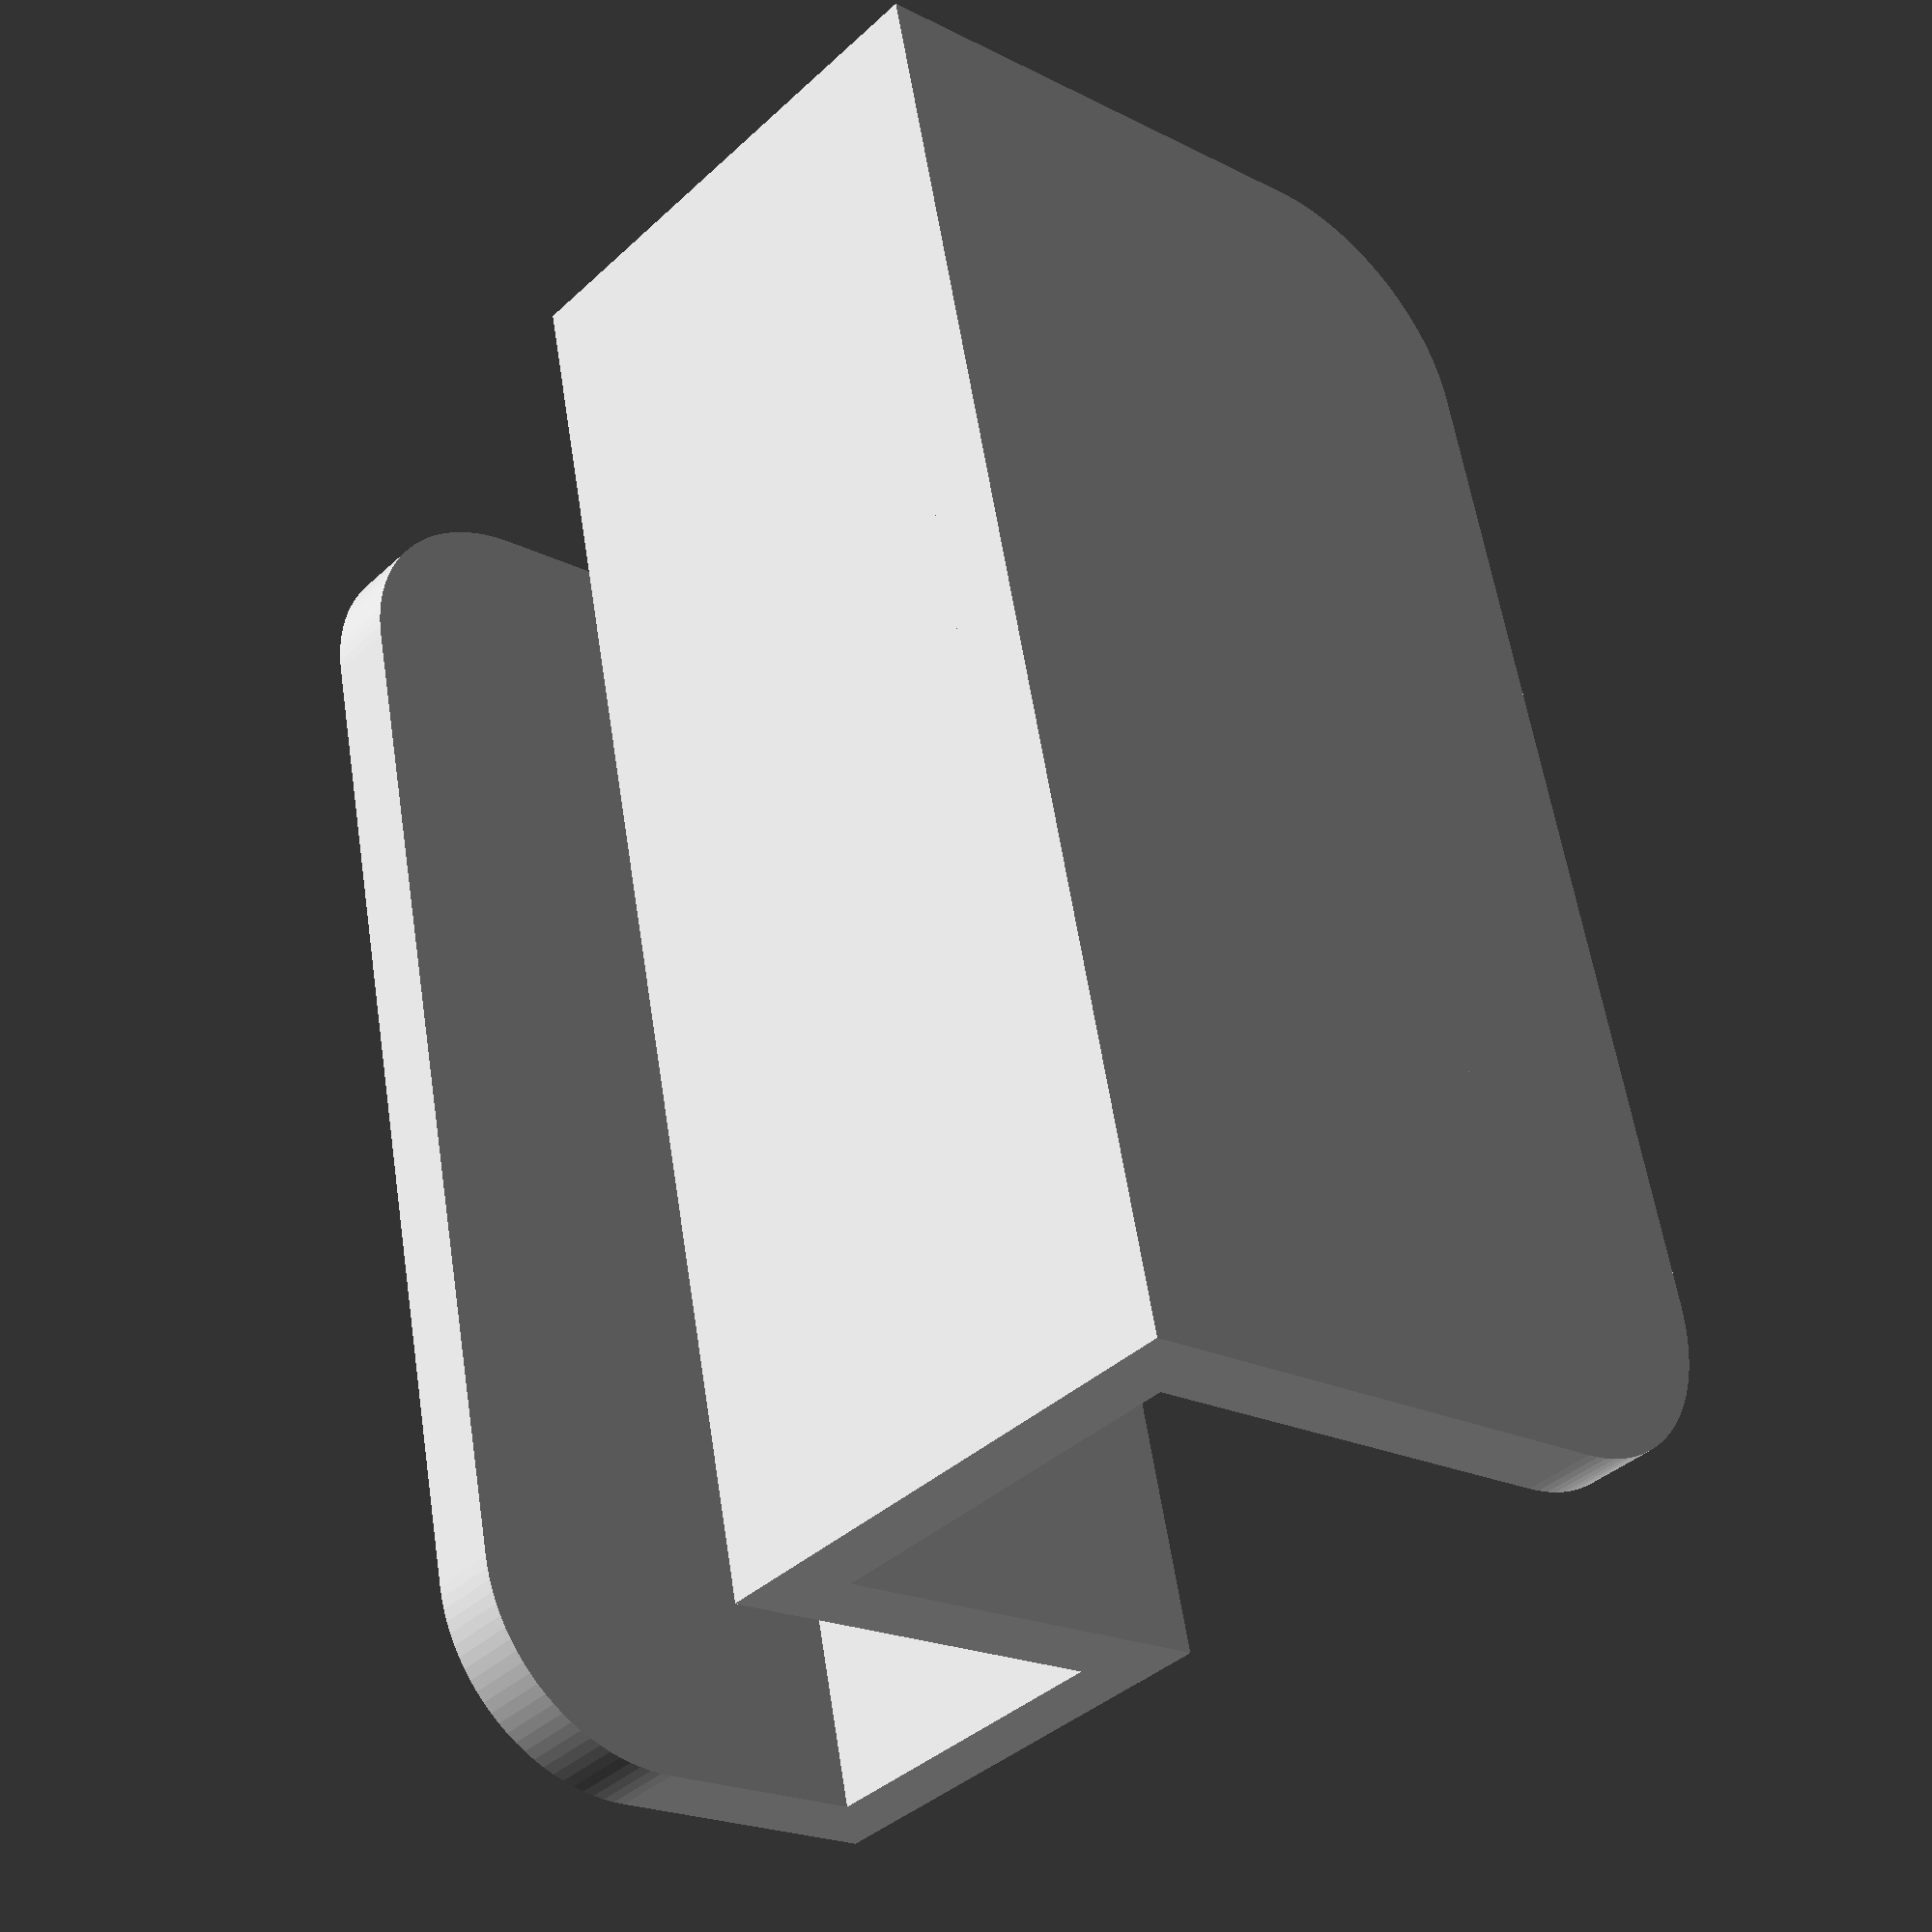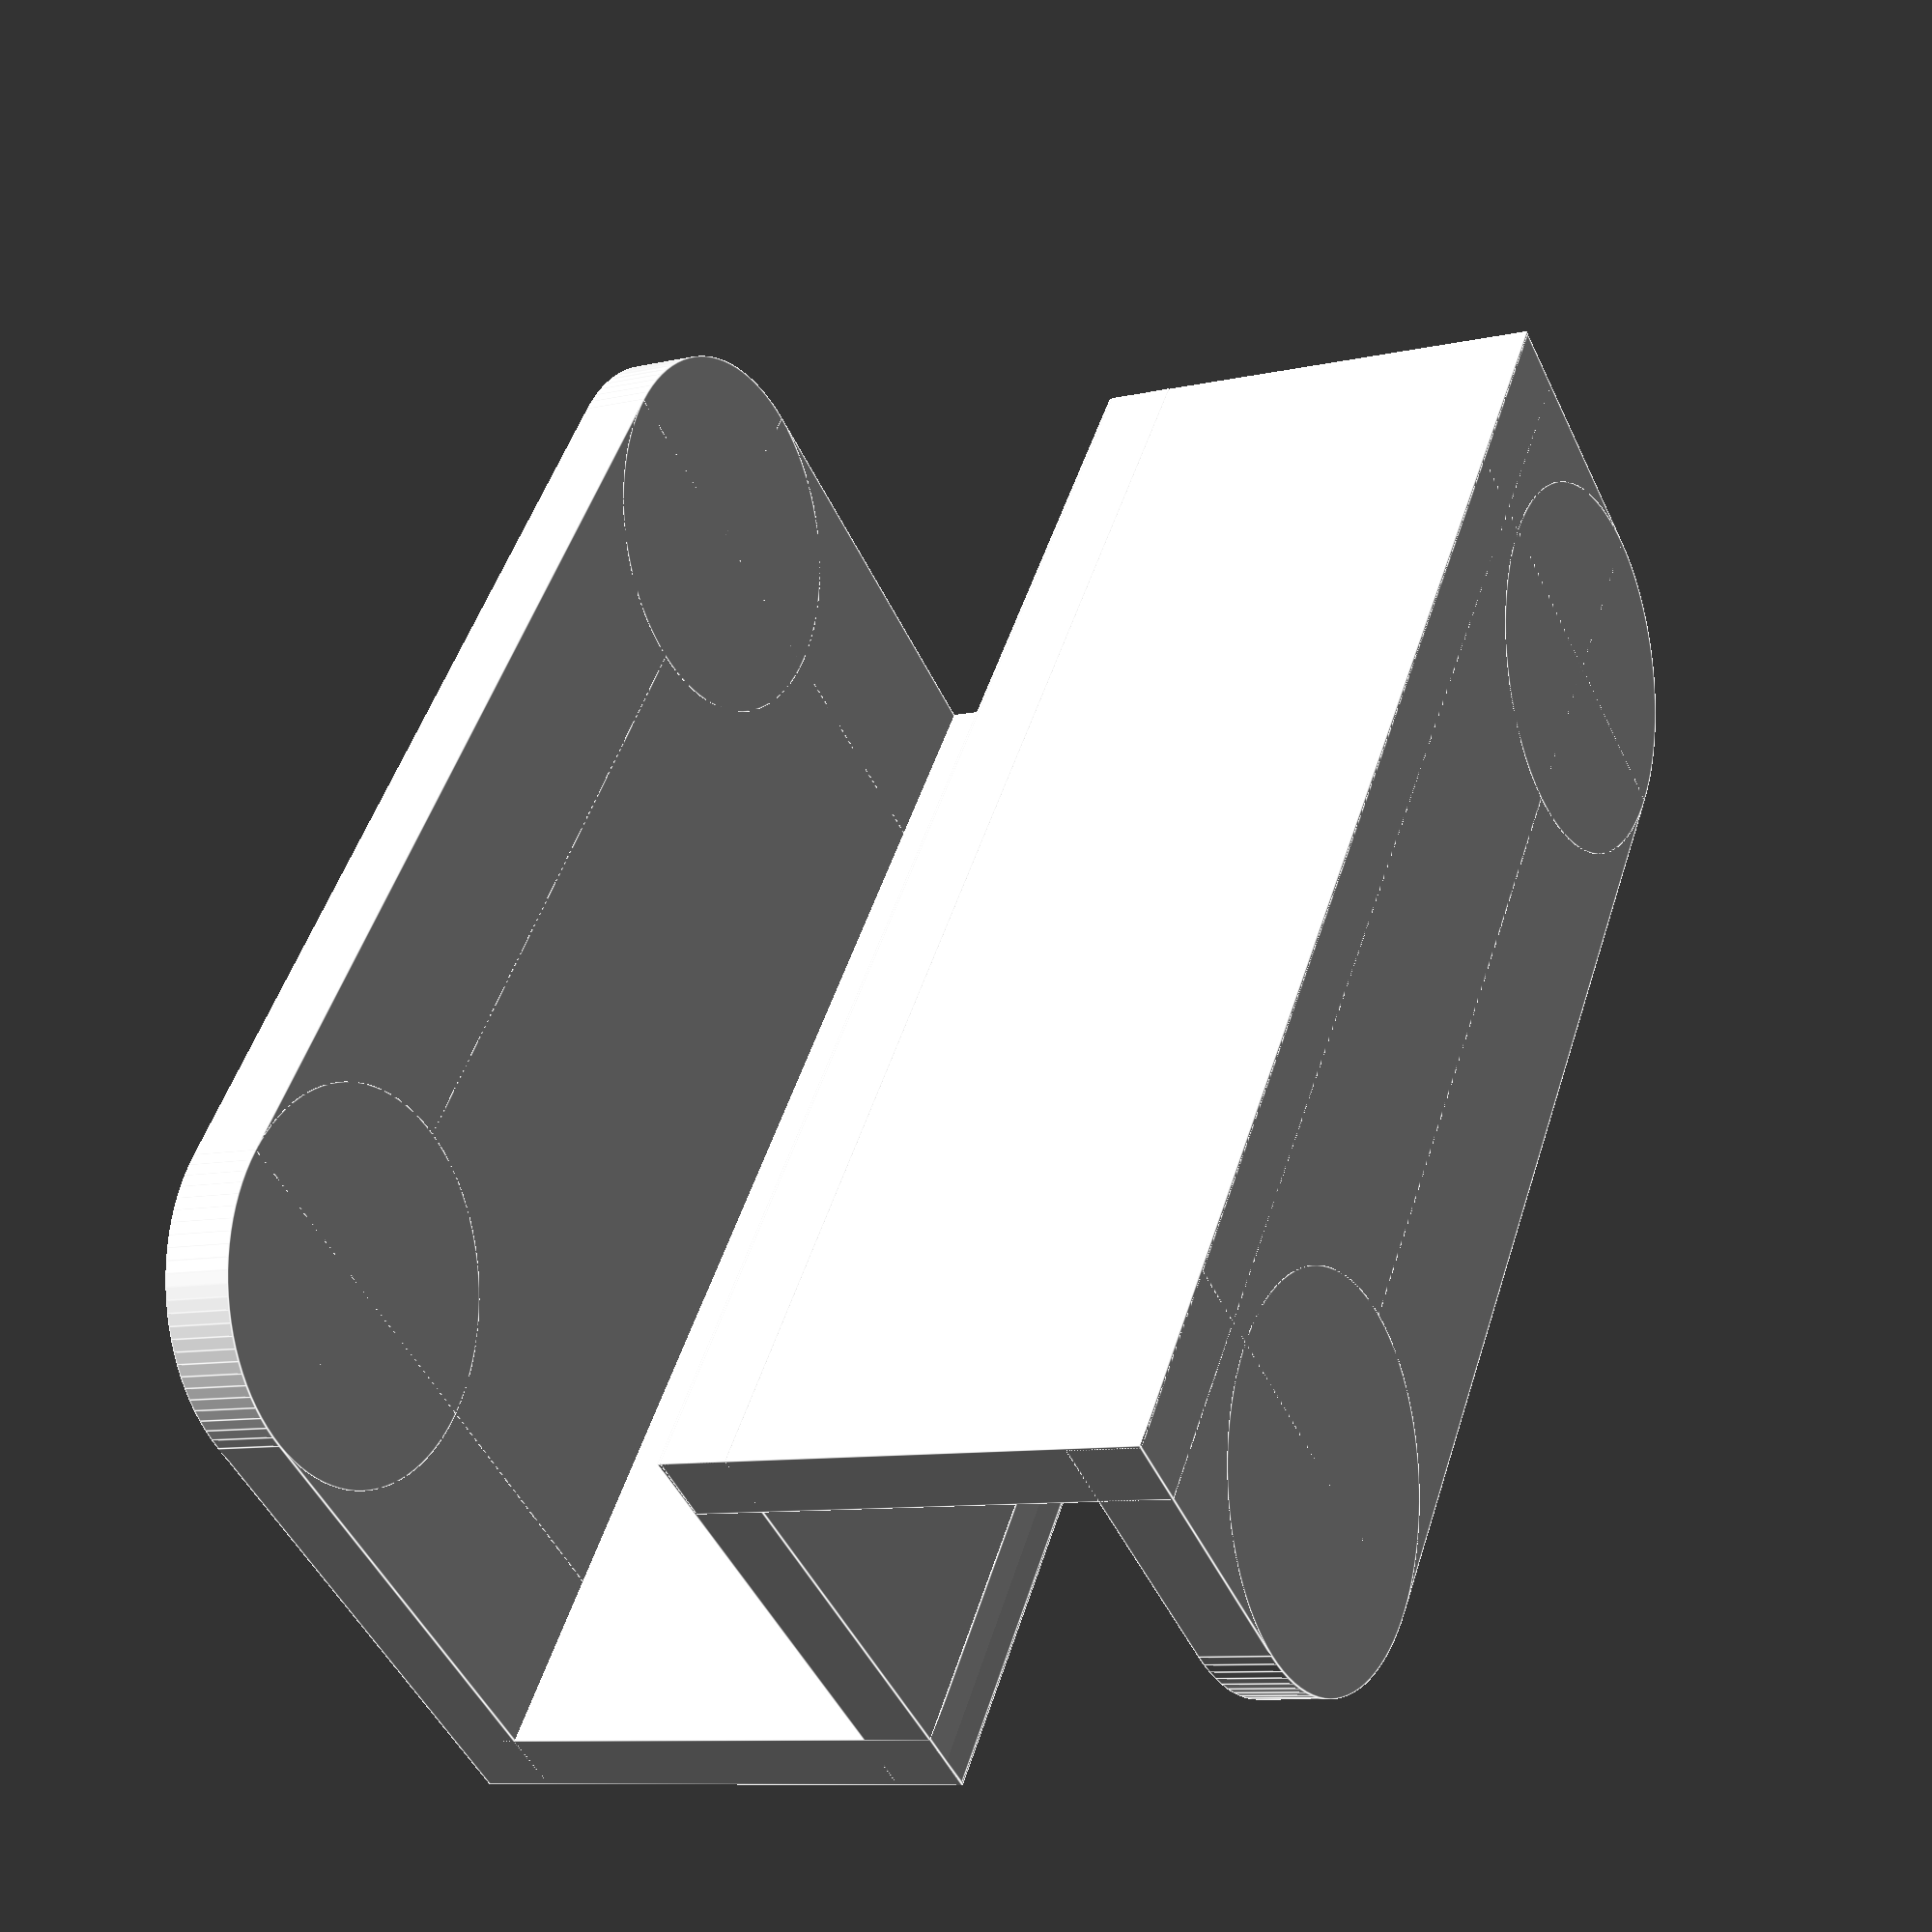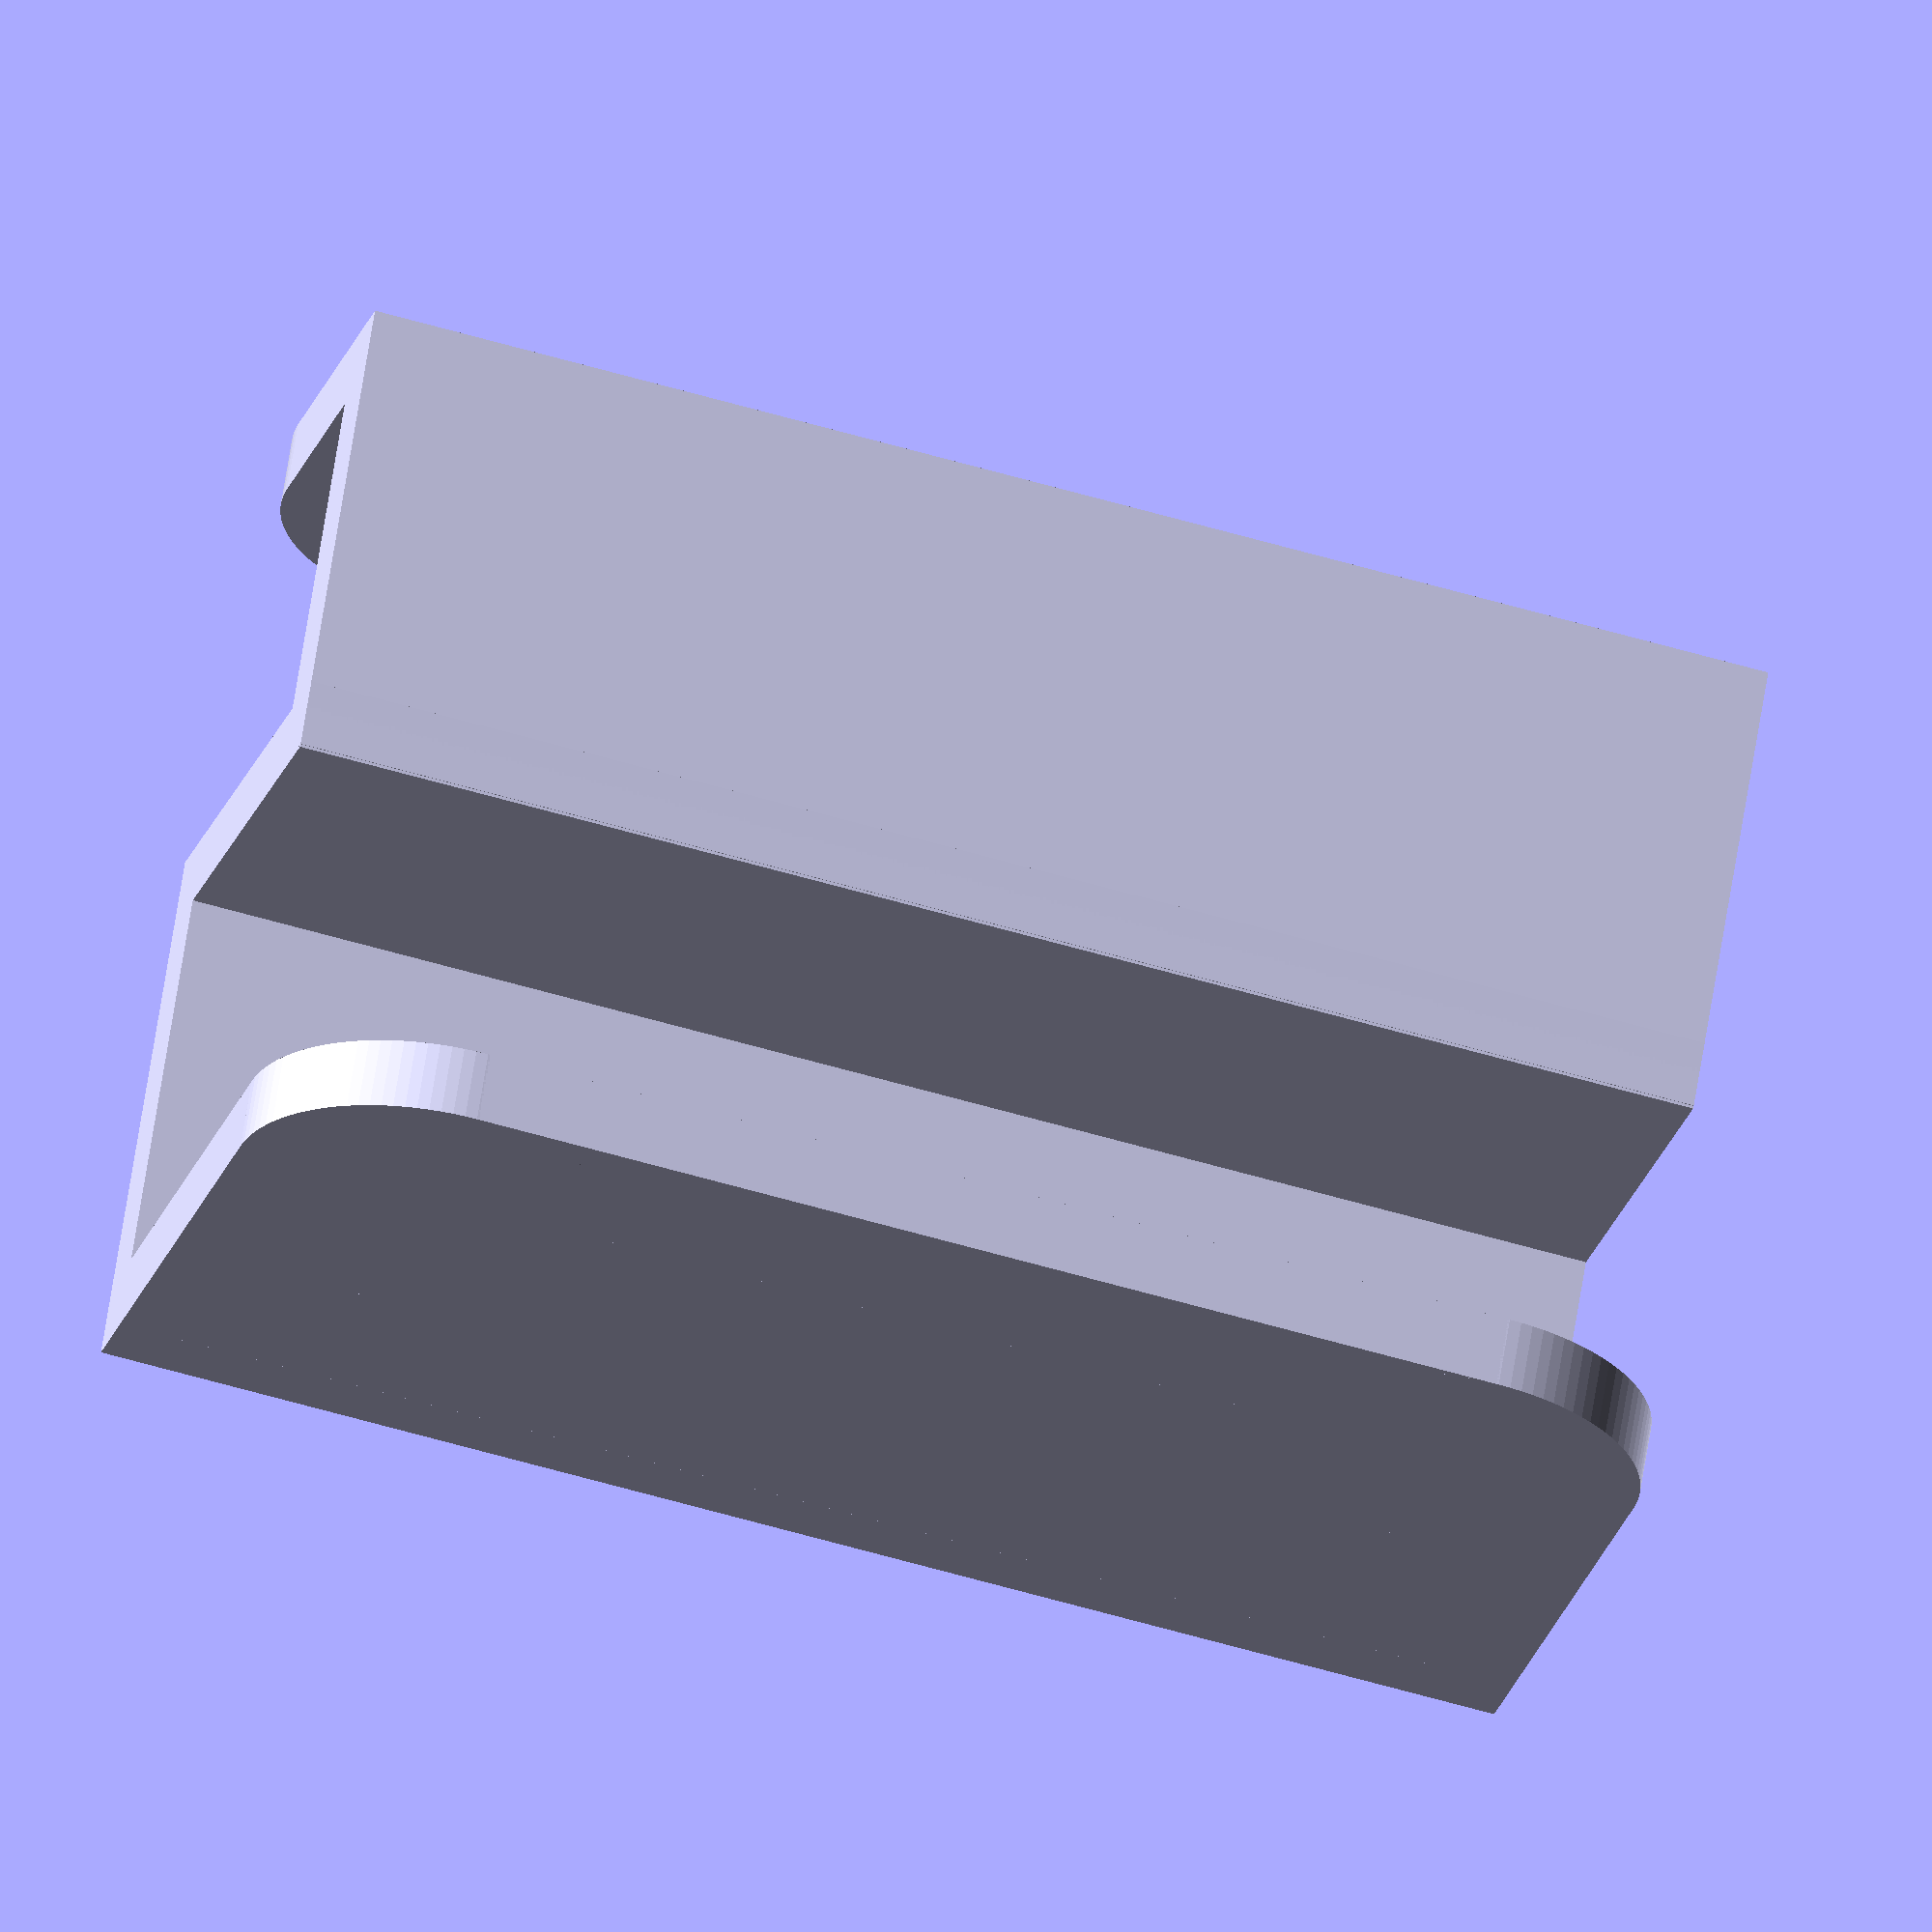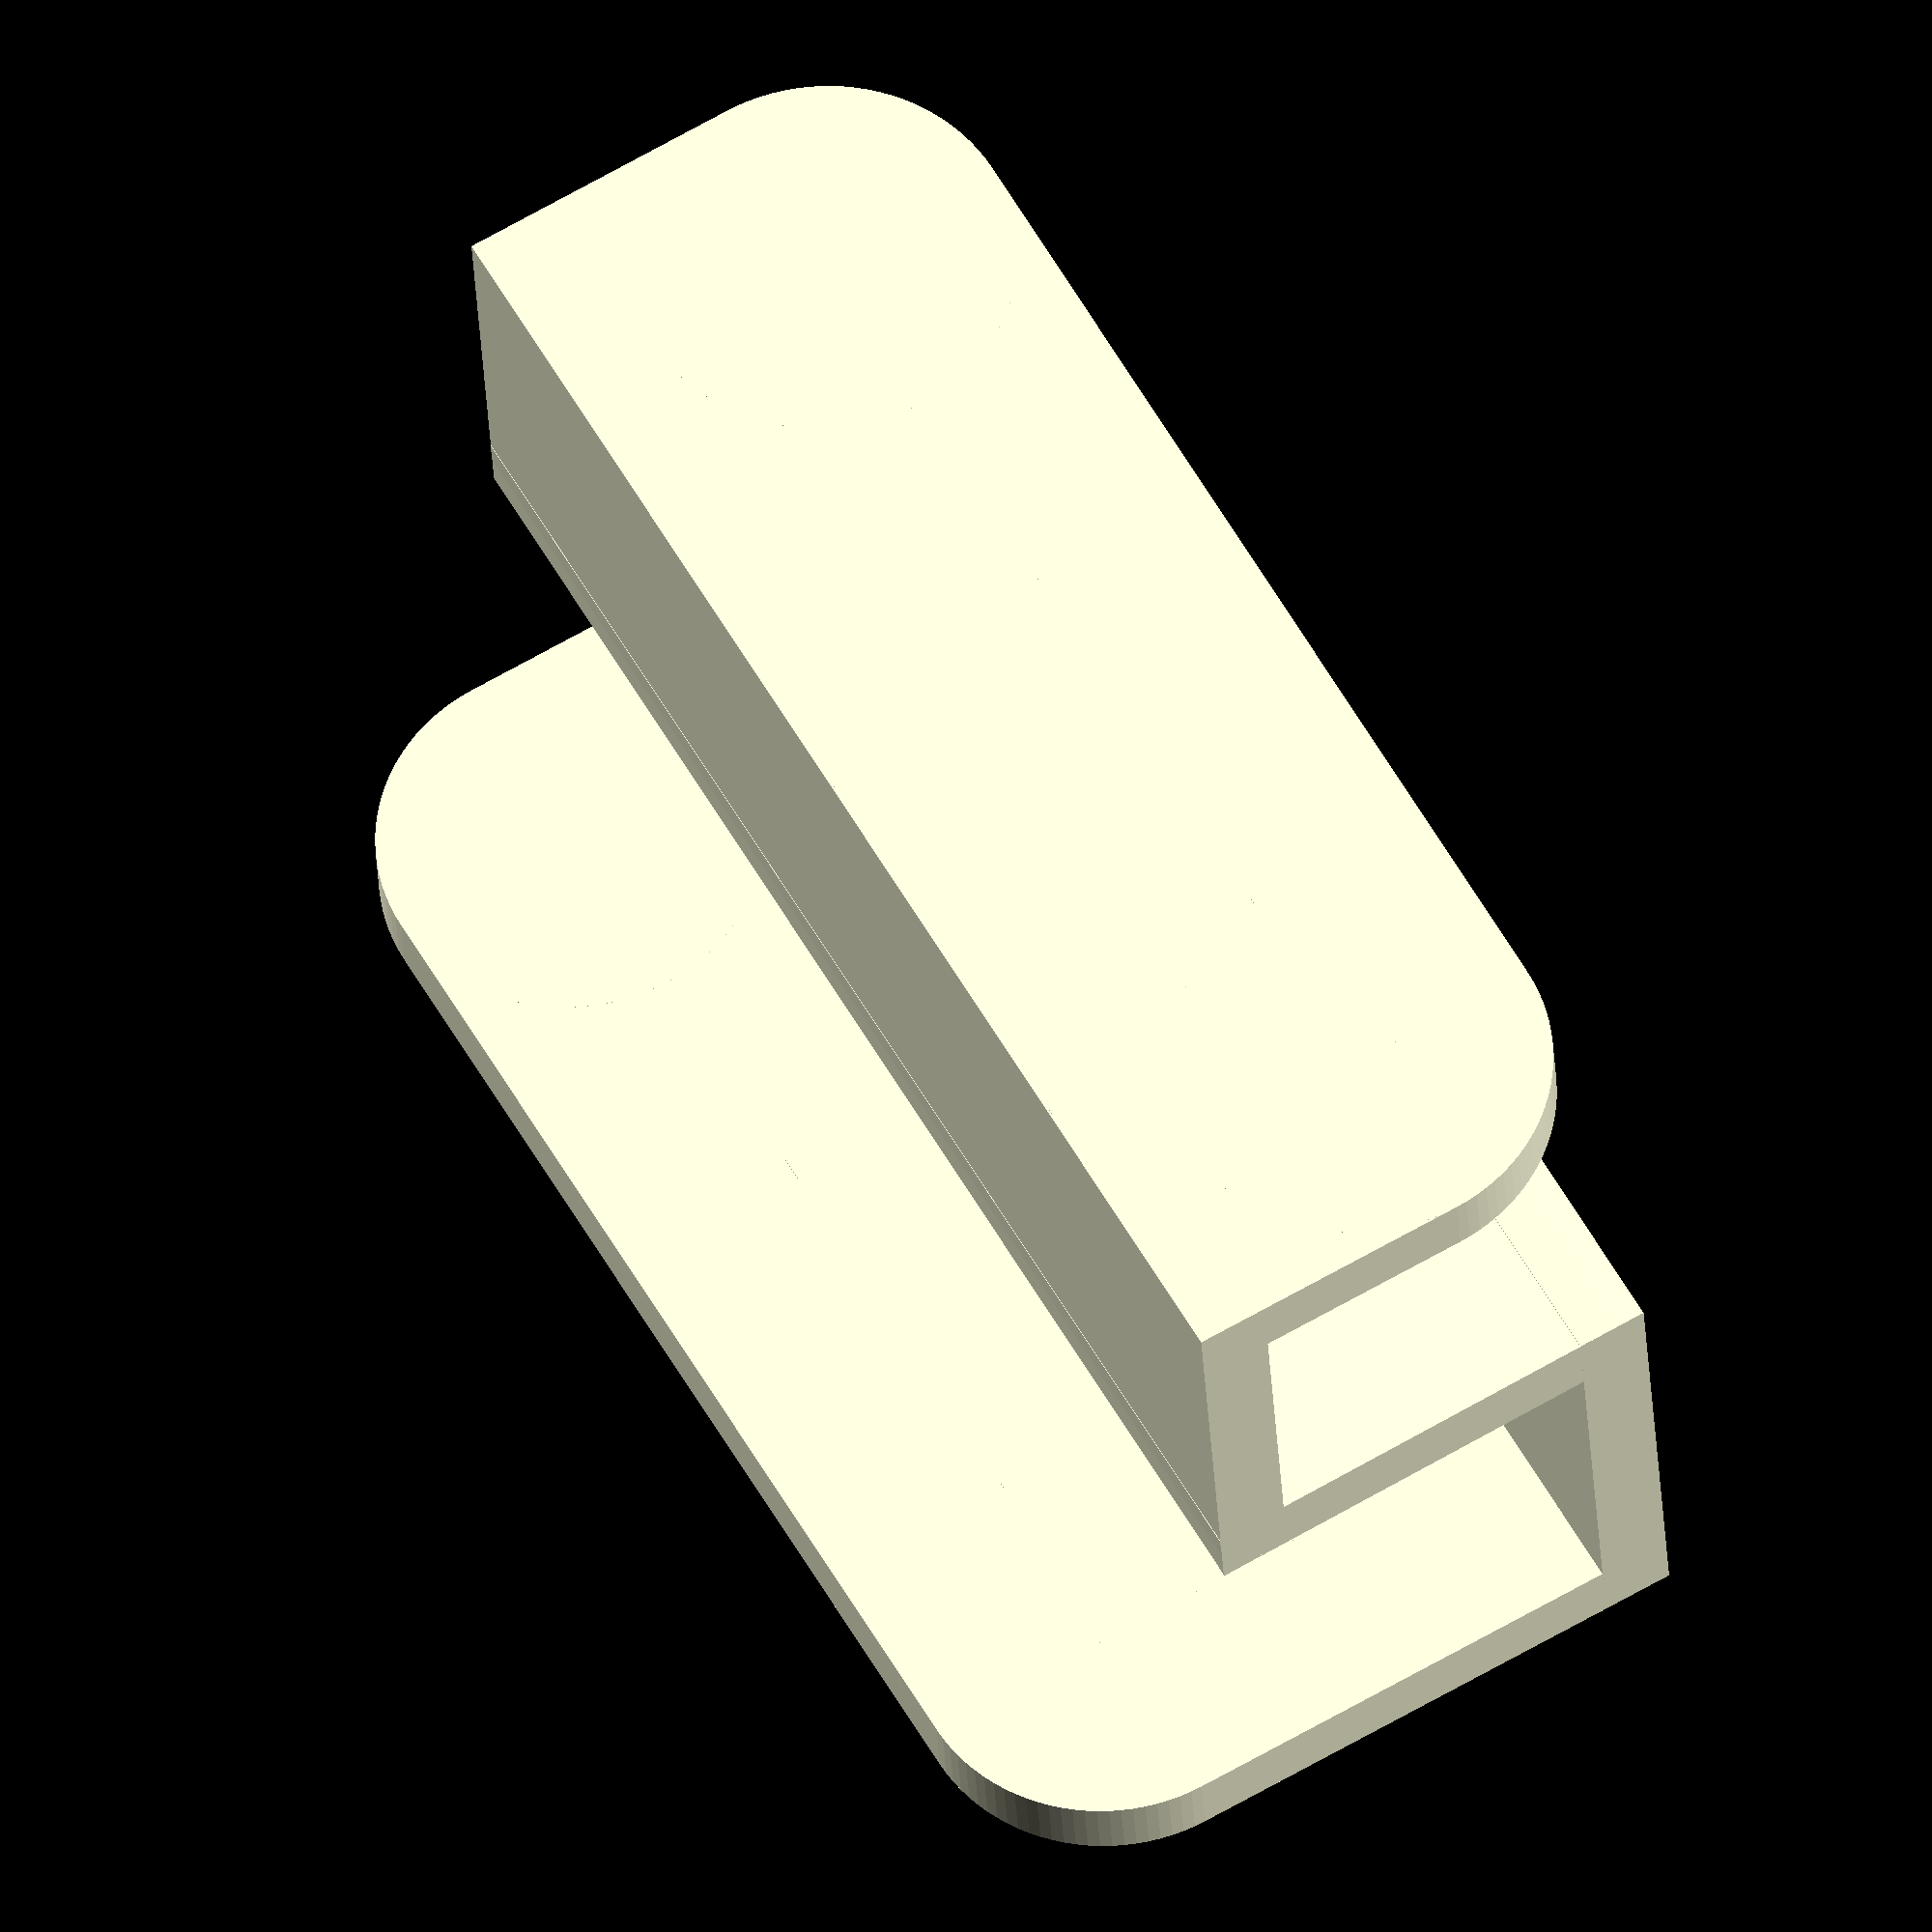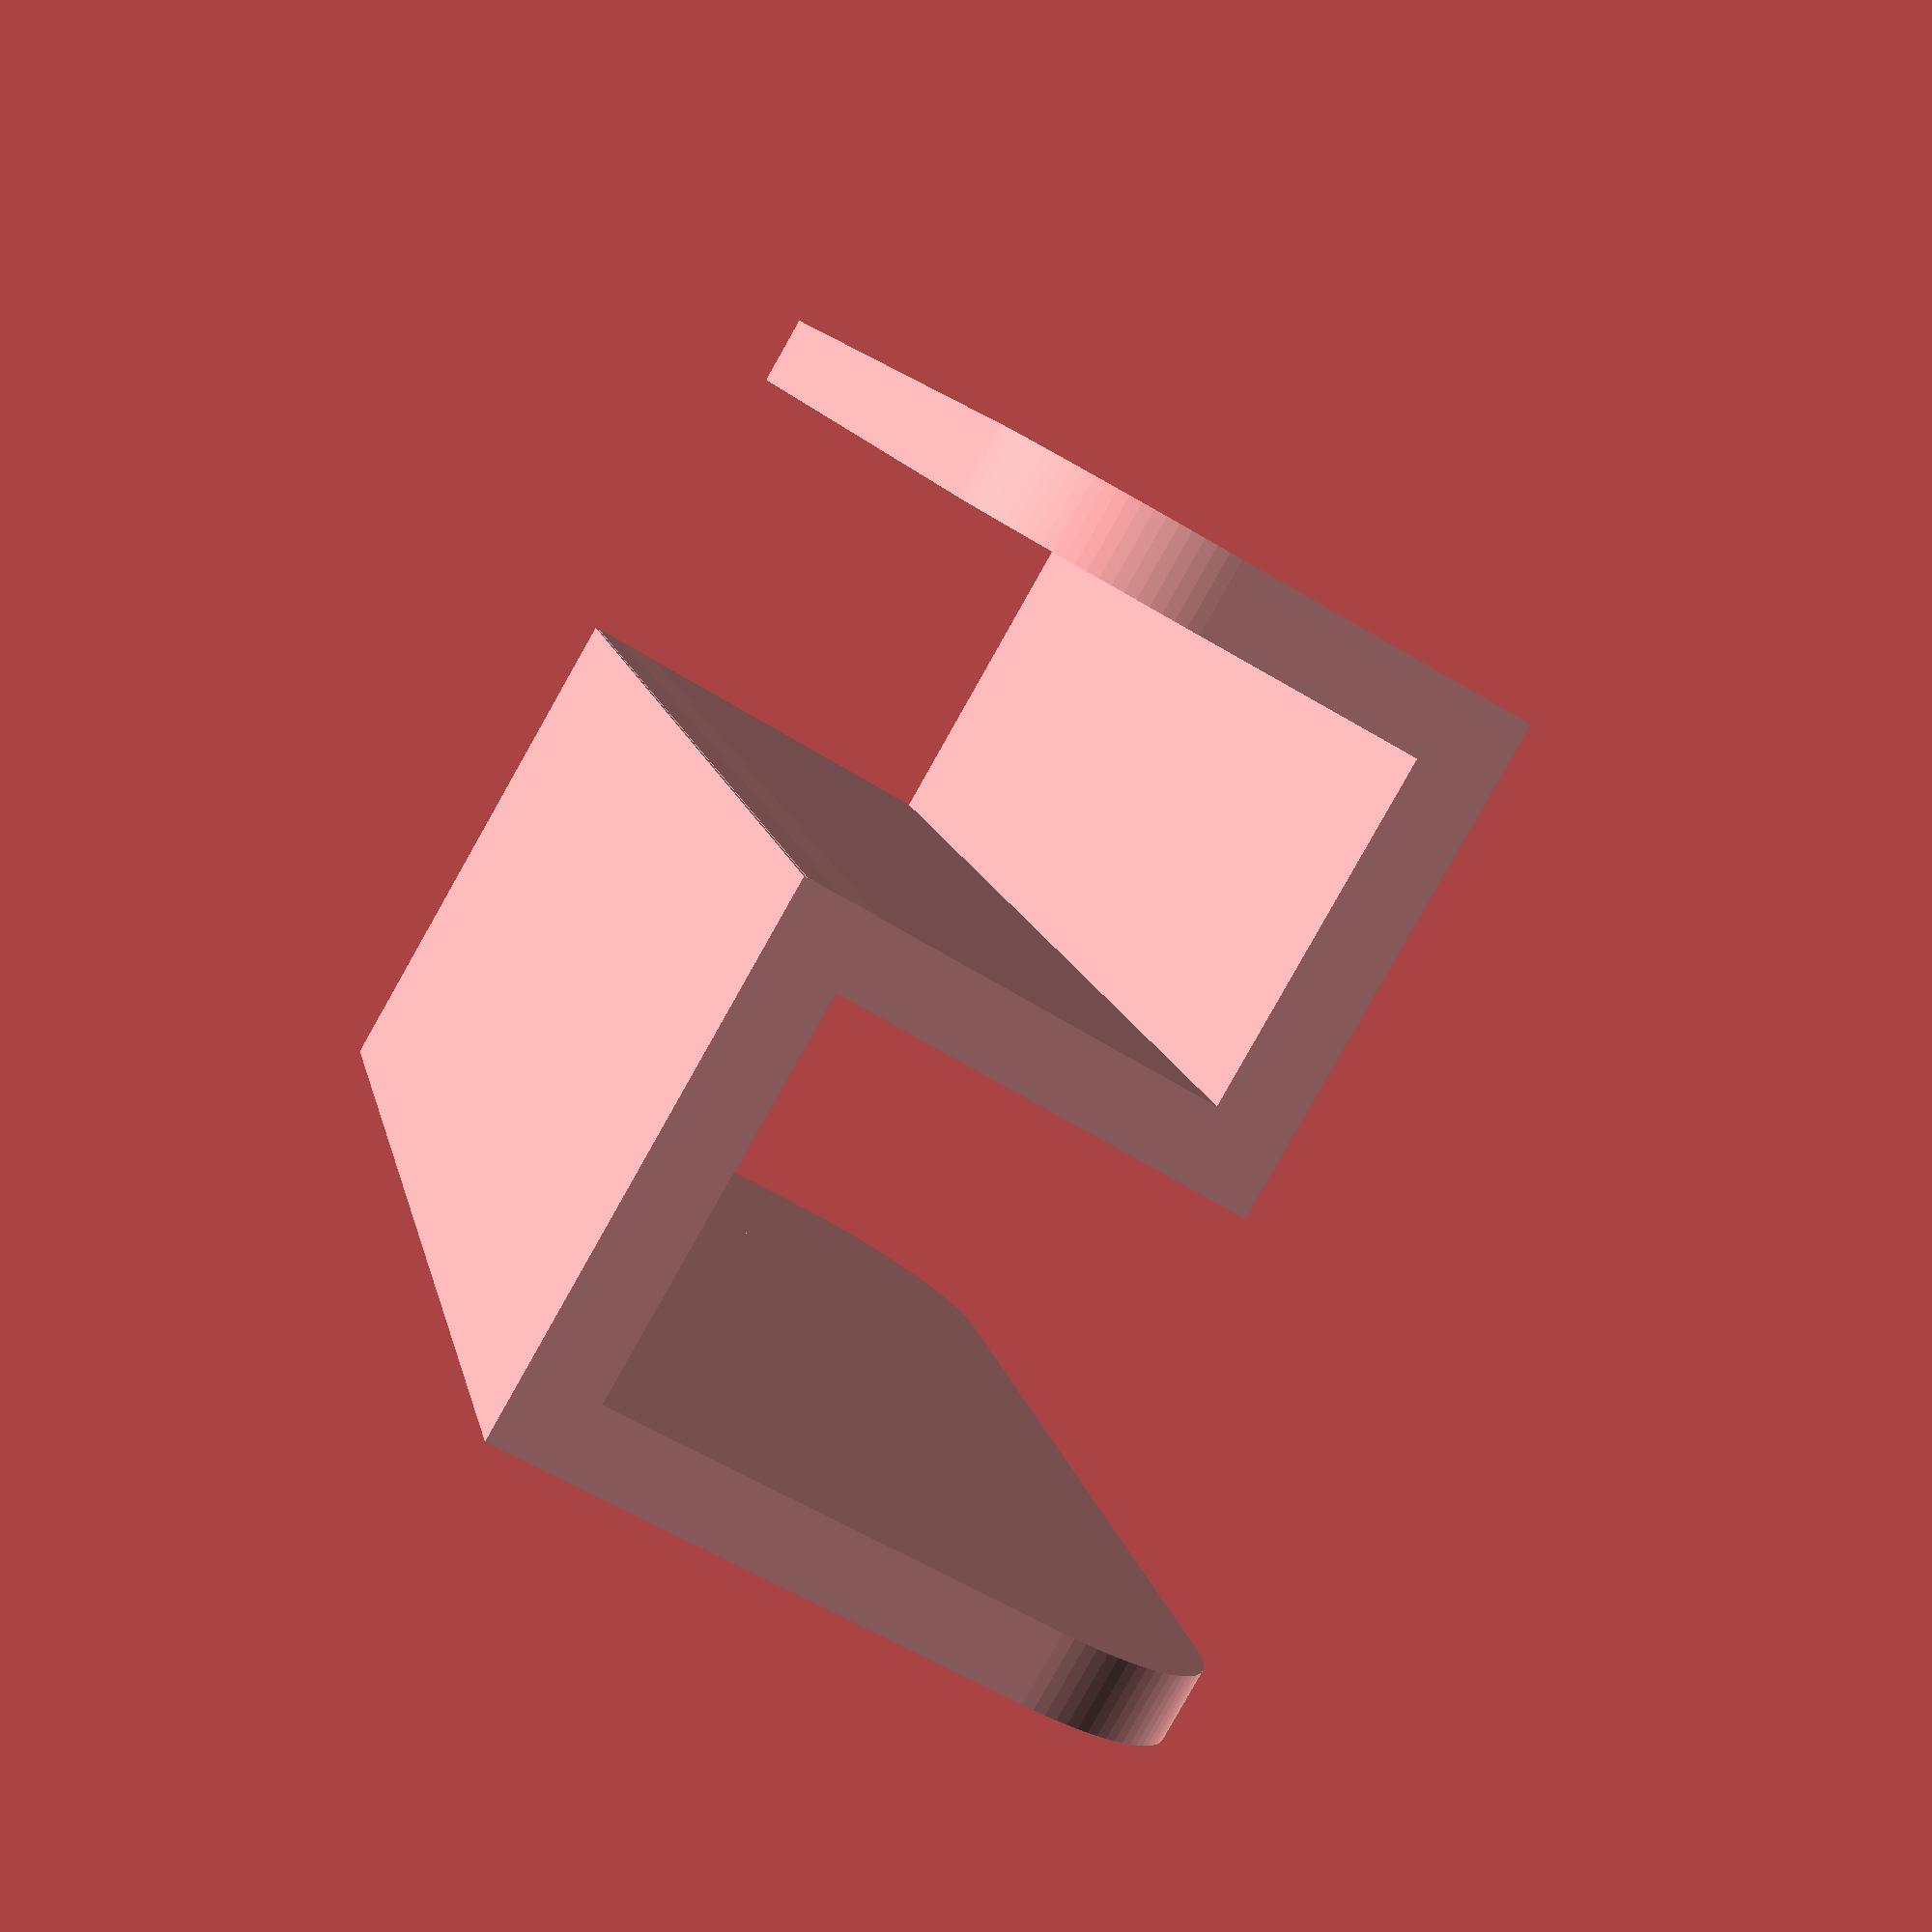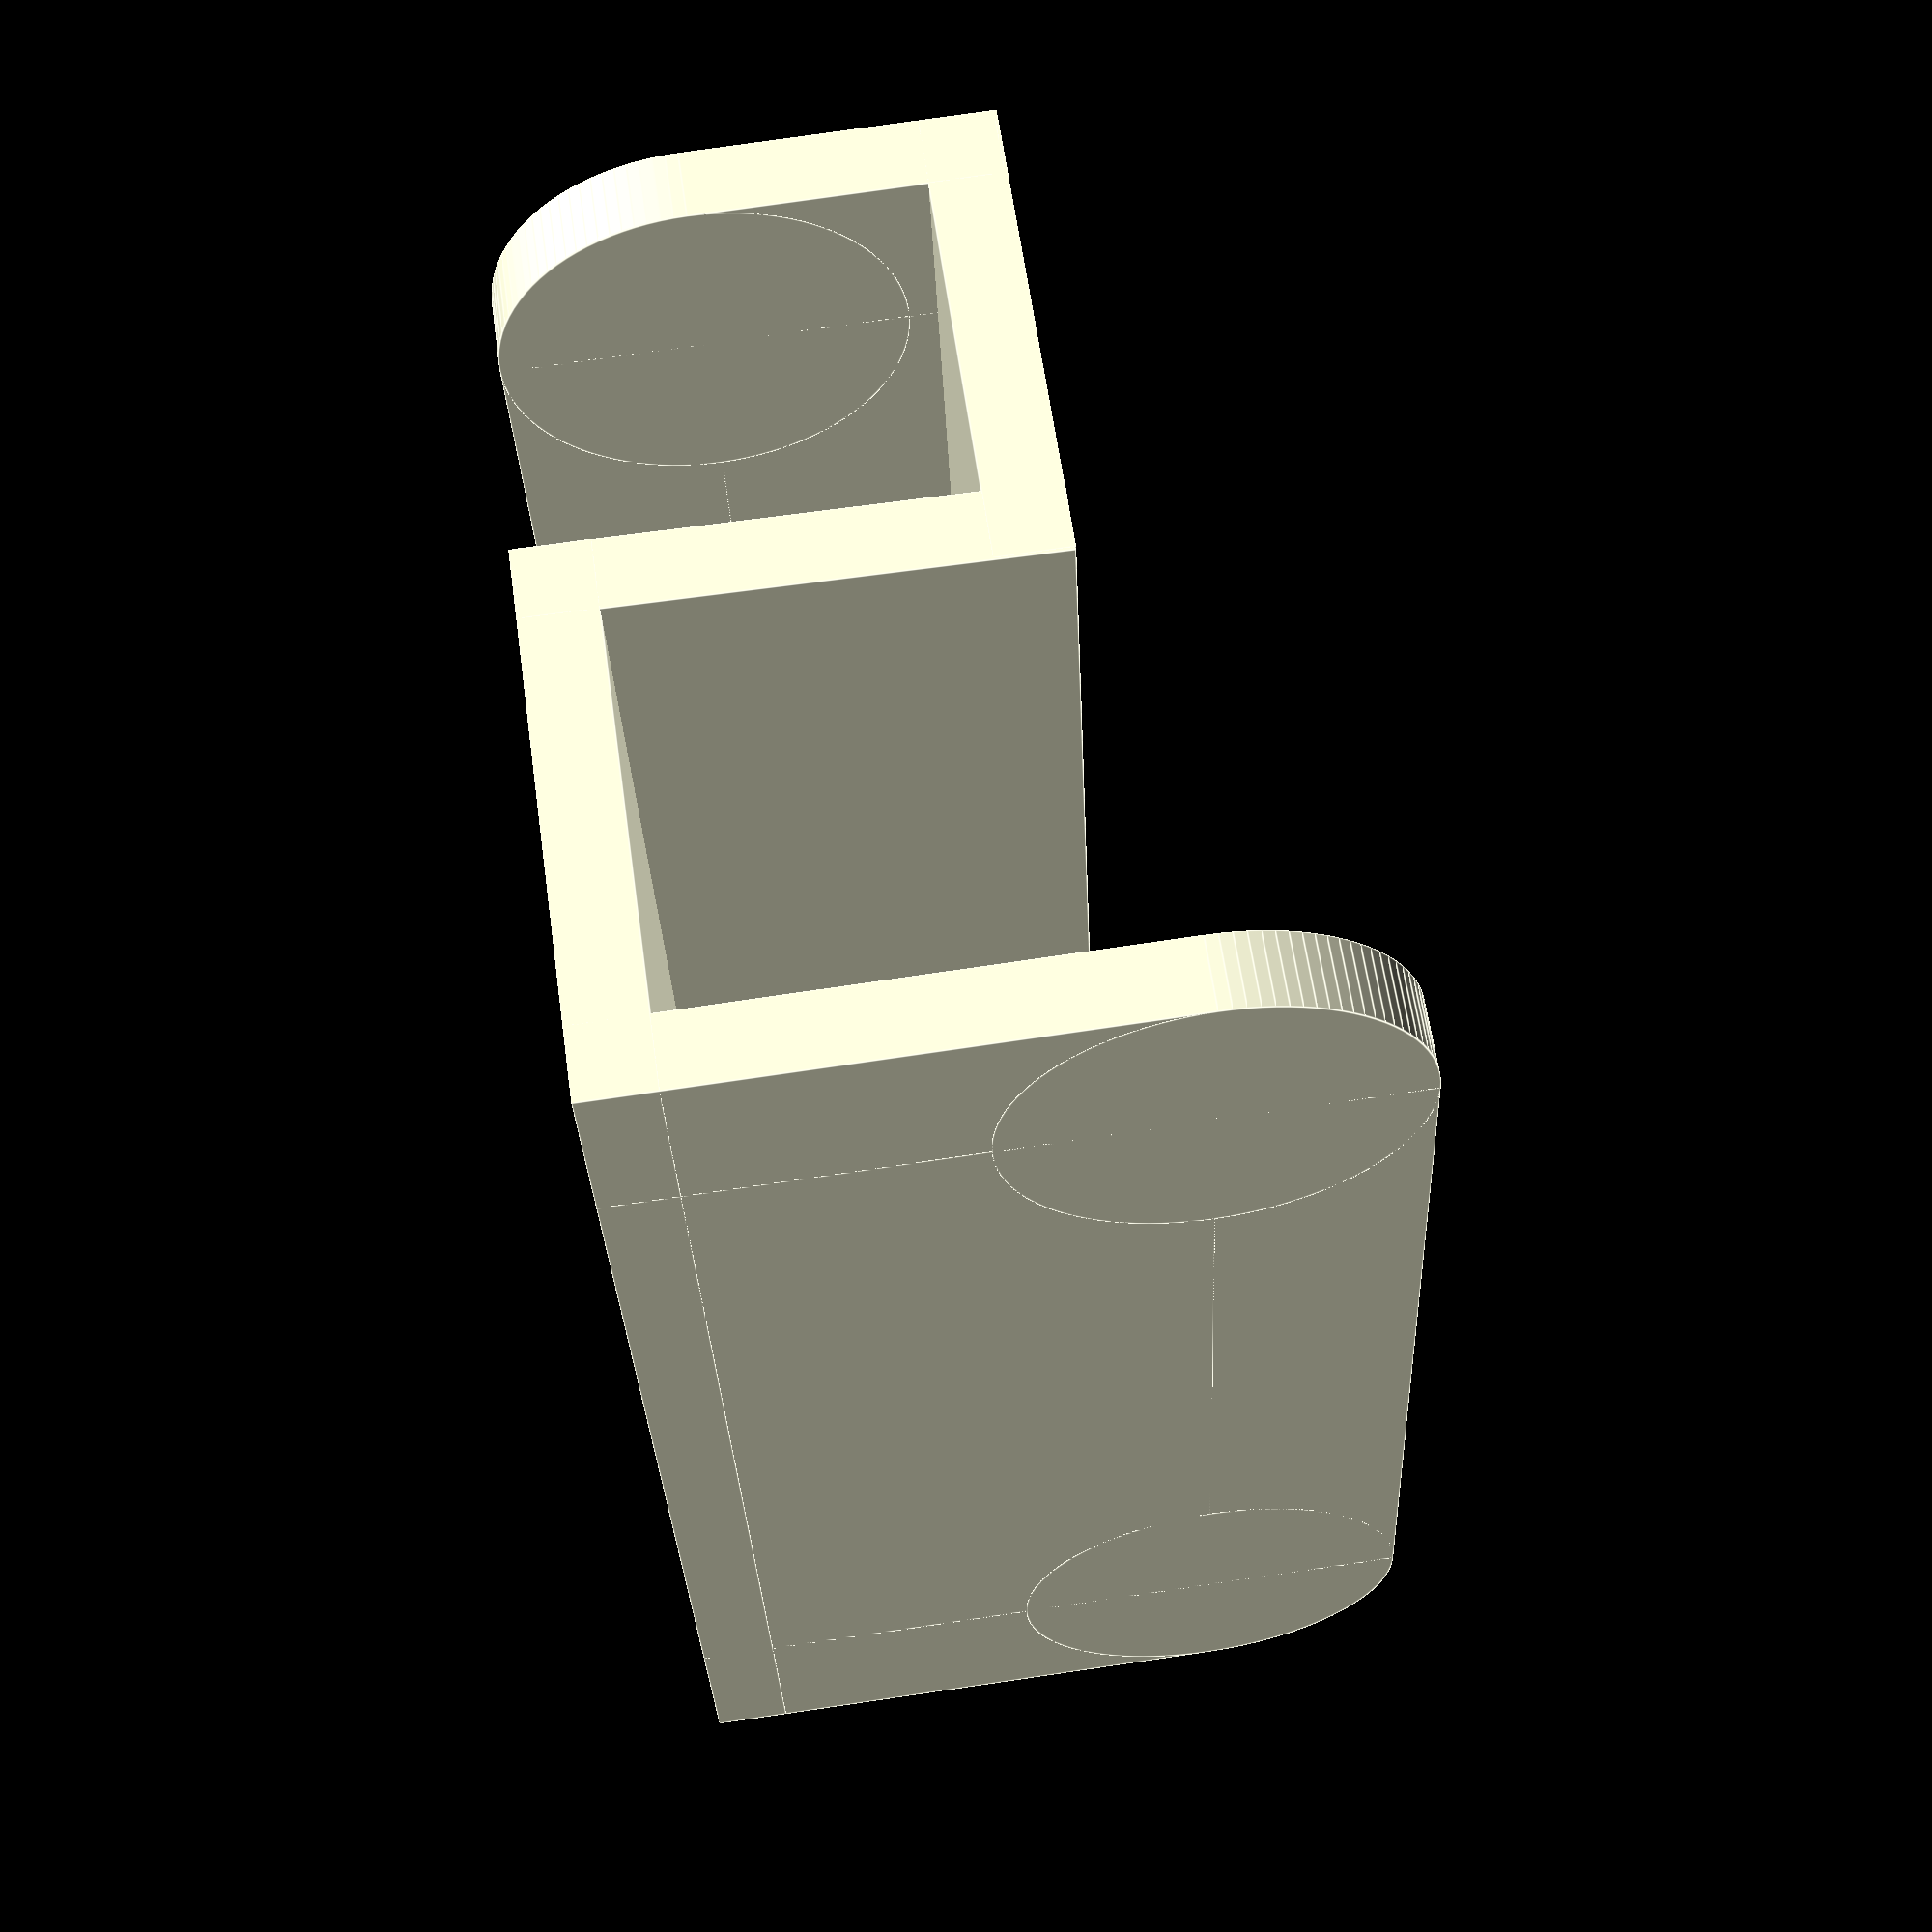
<openscad>
$fn = 100*1;

// Drawer door thickness 
drawer_thickness = 16.6; // [5:0.1:40]
// Handle width 
width = 60; // [20:120]

// How much the handle will protrude from the drawer door
handle_depth = 20; // [15:30]

handle_height = 20; // [16:30]

handle_facing = "up"; // [up,down]

// Height of outter wall (not the handle)
middle_height = 20; // [15:40]

// Height of the inner wall 
inner_height = 30; // [20:50]

// Thickness of bridges between inner and middle wall and between middle wall and the handle (for PLA recommended at least 3mm otherwise it will band)
thickness_bottom = 3; // [2:0.1:5]
// Vertial walls thickness
thickness_wall = 3; // [2:0.1:5]

handle_rotate = 180*1;

thicknessMiddleAdd = 1*1;

angleMiddle = 1*1;
angleHandle = -3*1;

rounded = 8*1;

module rl(m, rounded) {
        cube([m[0], m[1]-rounded*2, m[2]], center=true);
        translate([0, 0, rounded/2])
            cube([m[0], m[1], m[2]-rounded], center=true);
        translate([0, m[1]/2-rounded, -m[2]/2+rounded])
            rc(m[0], rounded);
        translate([0, -m[1]/2+rounded, -m[2]/2+rounded])
            rc(m[0], rounded);
    }

     
    module rc(thickness, rounded) {
        rotate([0,90,0])
            cylinder(thickness, r=rounded, center=true);
    }
	
	
//---------------------------------
// MAIN PROGRAM
//---------------------------------
rotate([0,0,0]) {
    // INNER
    translate([-thickness_wall/2, 
				0, 
				thickness_bottom/2 - inner_height/2])
        rl([thickness_wall, width, inner_height], rounded);
    
    // MIDDLE
    translate([drawer_thickness + thickness_wall/2, 0, 0]) 
        rotate([0, angleMiddle, 0])
            translate([0, 
						0, 
						thickness_bottom/2 - middle_height/2 - 0.1])
				cube([thickness_wall, width, middle_height], center=true);
                //rl([thickness_wall, width, middle_height], rounded);

    // Drawer bridge
    translate([(drawer_thickness)/2, 0, 0]) 
        cube([drawer_thickness + thickness_wall * 2, width, thickness_bottom], center=true);

	if (handle_facing == "up") {
		echo ("facing up");
		handle_rotate = 180; }
	else {
		echo ("facing down");
		handle_rotate = 0; }
	echo ("handle rotate: ", handle_rotate);
		
	if (handle_facing == "up")
	{
		// Handle bridge
		translate([handle_depth/2 + drawer_thickness - 0.2, // - thicknessMiddleAdd / 3.1, 
					0, 
					thickness_bottom - middle_height - 0.1]) 
			cube([handle_depth, width, thickness_bottom], center=true);
		
		// HANDLE
		translate([handle_depth + drawer_thickness - thickness_wall/2 + thickness_wall - 0.2, 
					0, 
					handle_height/2 - middle_height + thickness_bottom/2])  //thickness_bottom + 0]) 
			rotate([180, 0, 0])
				translate([-thickness_wall, 0, 0]) //handle_height/2])
					rl([thickness_wall, width, handle_height], rounded);
	}
	else // handle facing down
	{
		// Handle bridge
		translate([handle_depth/2 + drawer_thickness - 0.2, // - thicknessMiddleAdd / 3.1, 
					0, 0])
					//thickness_bottom - middle_height - 0.1]) 
			cube([handle_depth, width, thickness_bottom], center=true);
		
		// HANDLE
		translate([handle_depth + drawer_thickness - thickness_wall/2 + thickness_wall - 0.2, 
					0, 
					handle_height/2 - middle_height + thickness_bottom/2]) //thickness_bottom + 0]) 
			rotate([0, 0, 0])
				translate([-thickness_wall, 0, 0]) //handle_height/2])
					rl([thickness_wall, width, handle_height], rounded);
	}		
}
</openscad>
<views>
elev=201.1 azim=346.8 roll=132.3 proj=p view=wireframe
elev=228.9 azim=341.1 roll=335.5 proj=p view=edges
elev=23.5 azim=260.9 roll=164.9 proj=o view=wireframe
elev=293.9 azim=275.3 roll=239.9 proj=o view=wireframe
elev=239.4 azim=158.7 roll=121.9 proj=p view=solid
elev=103.6 azim=344.5 roll=98.3 proj=p view=edges
</views>
